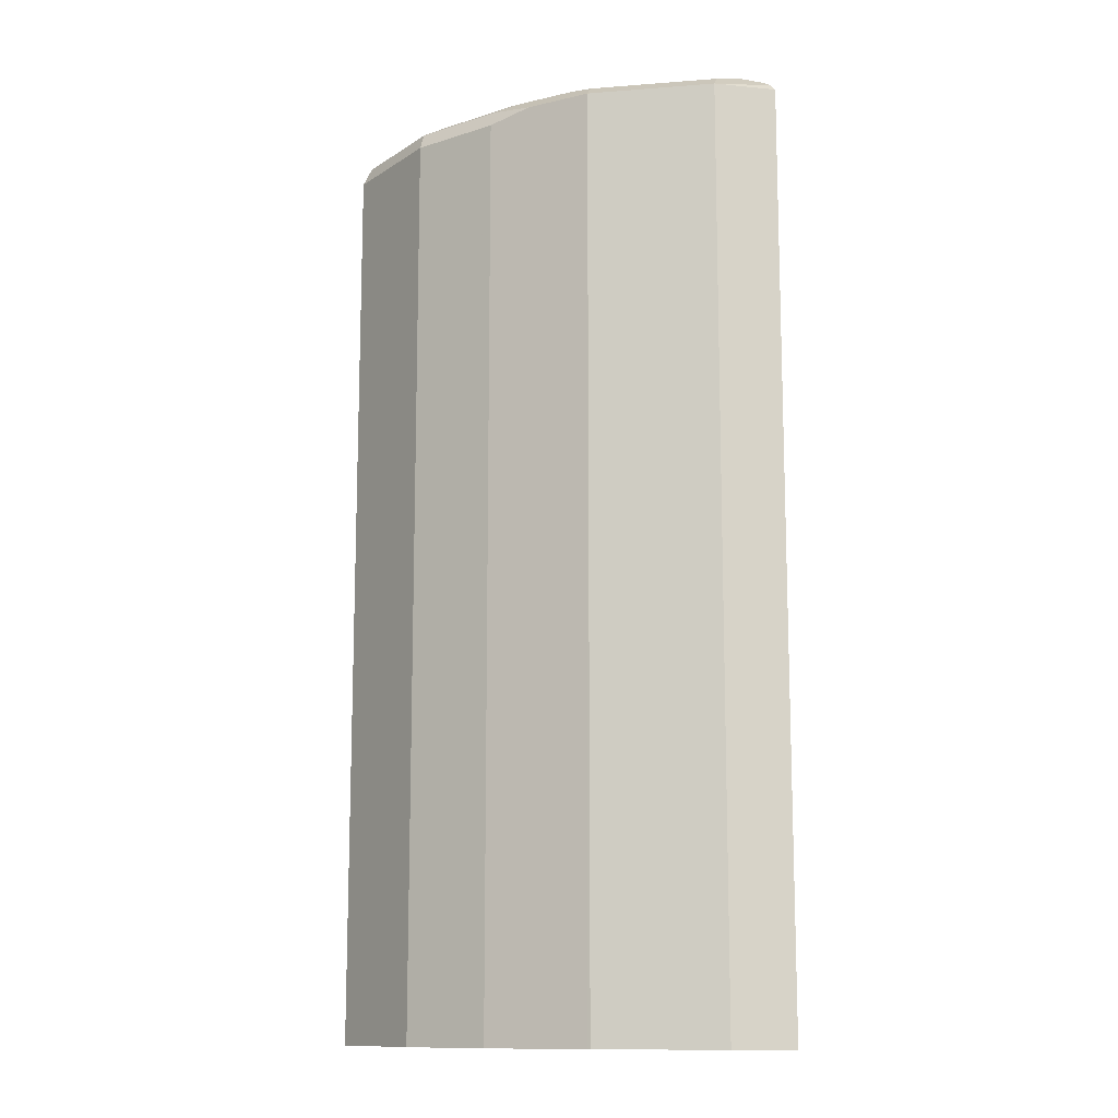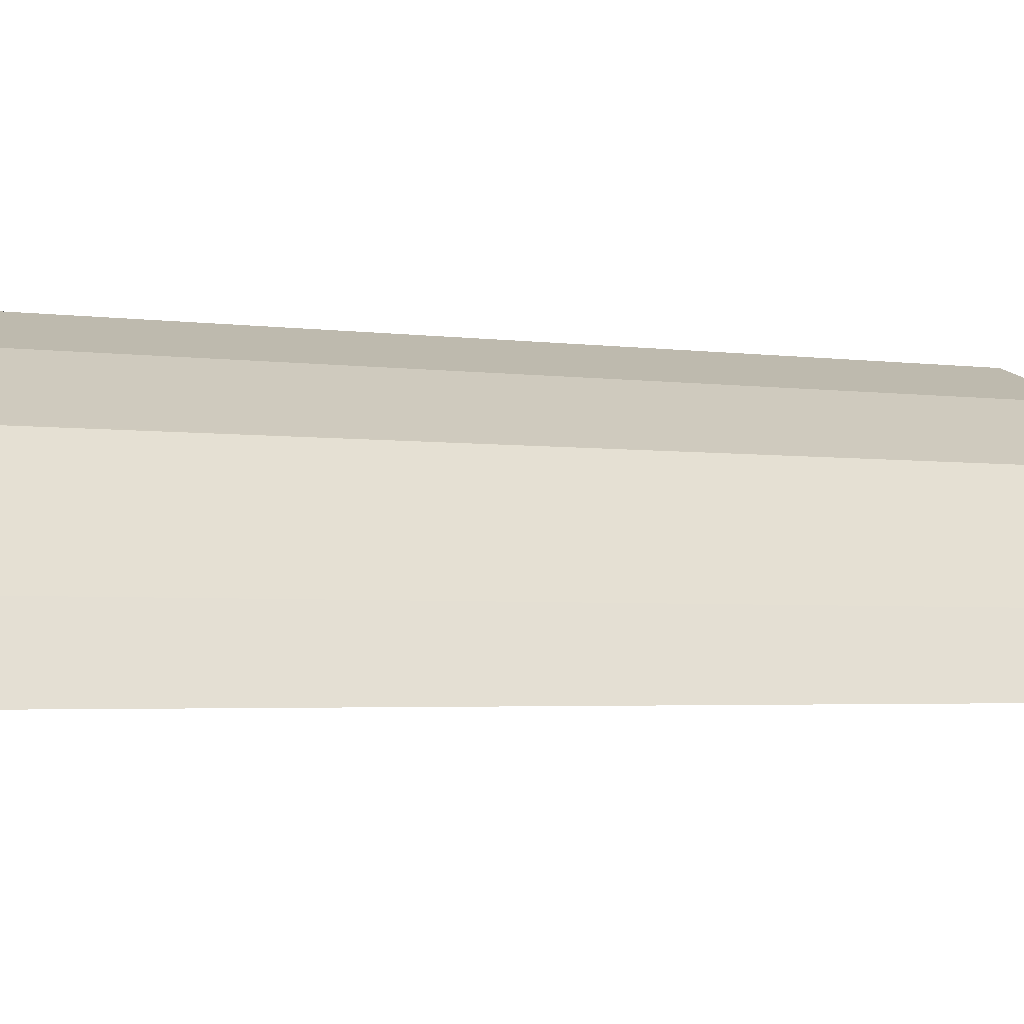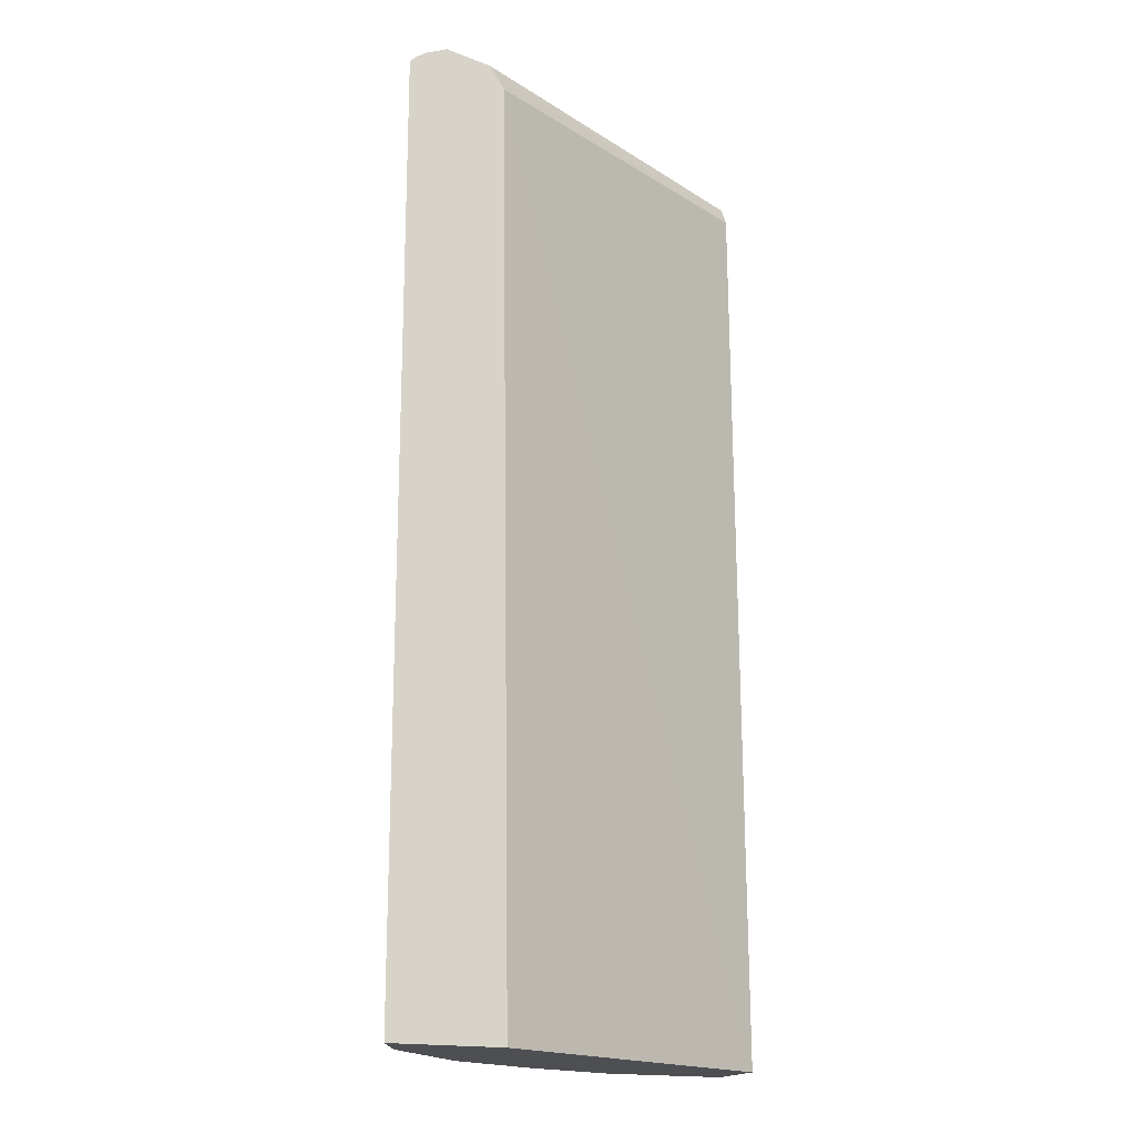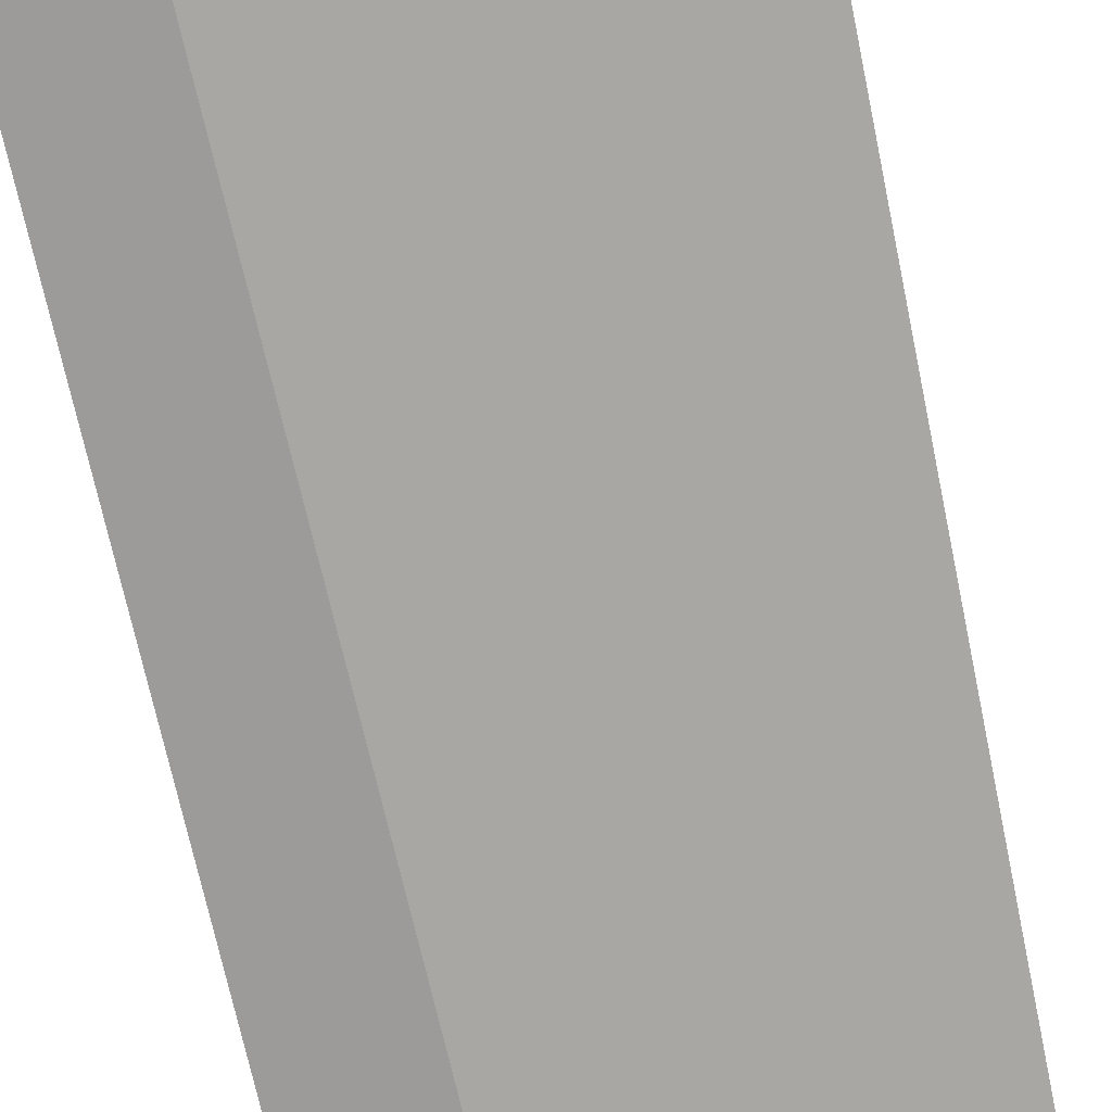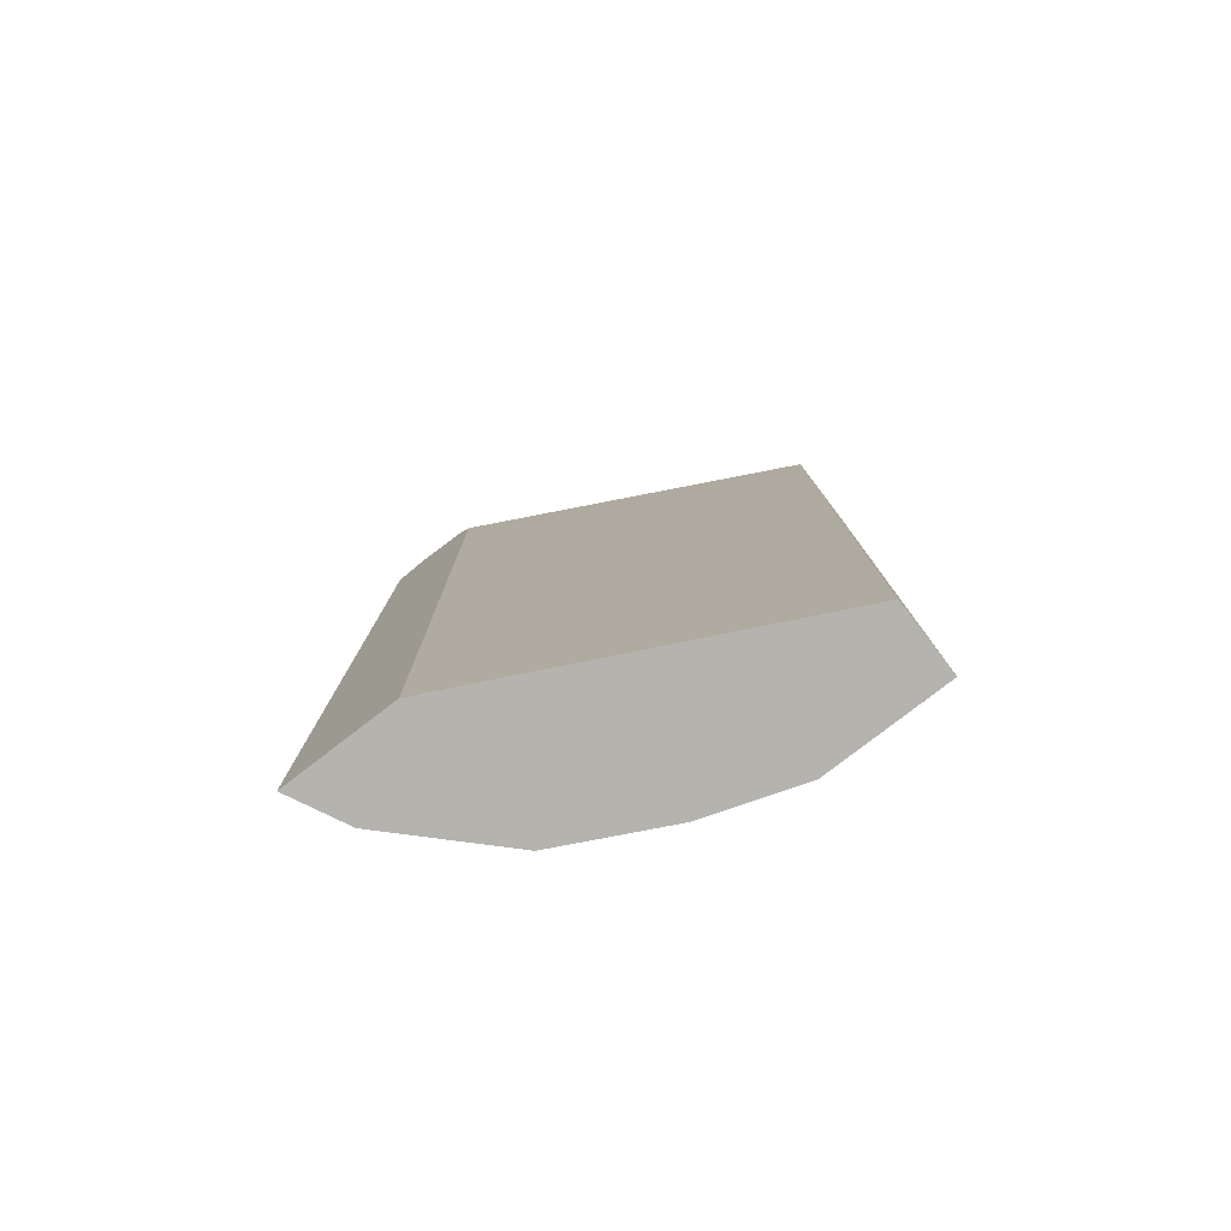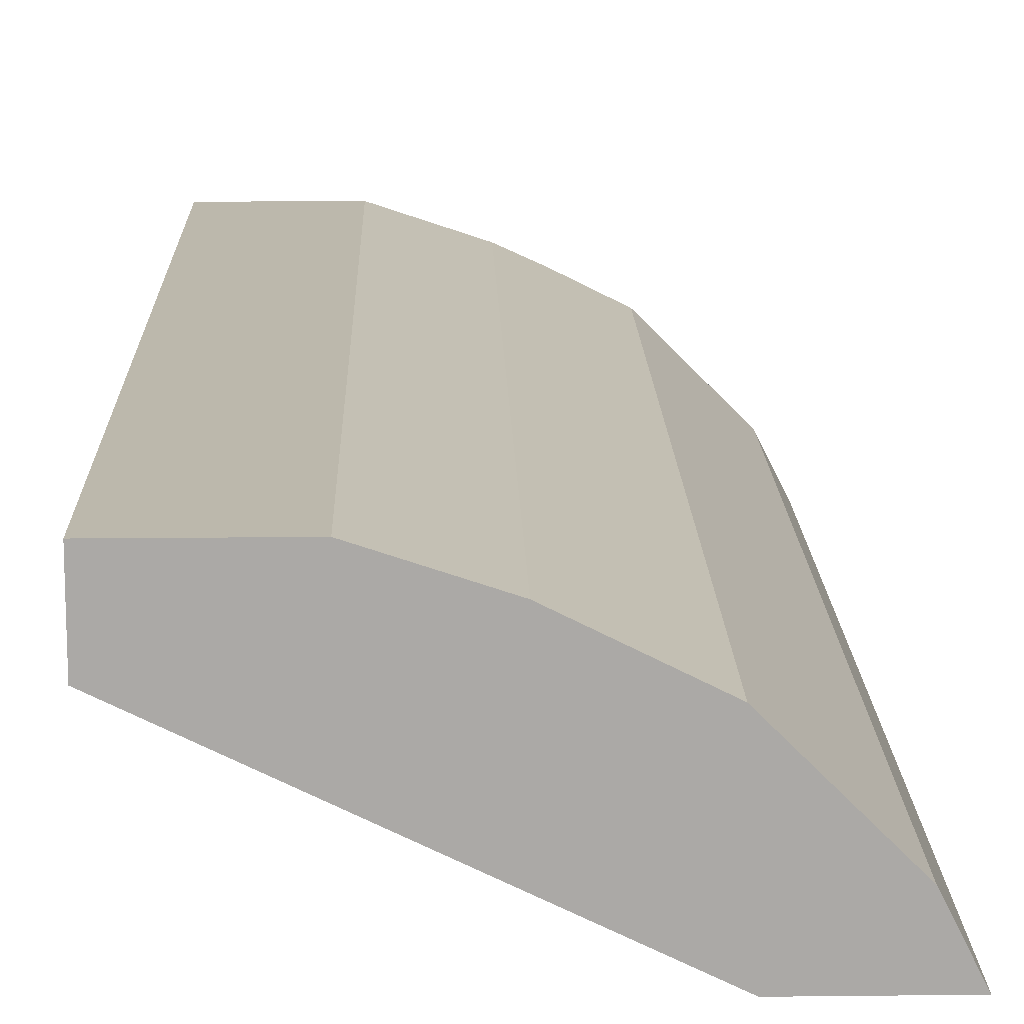
<metadata>
{"format":"obj","ext":"obj","renderer":"f3d","projection":"perspective","resolution":1024,"background":"white","views":[{"elev":-12.3,"azim":55.3,"up":"+Y"},{"elev":-2.6,"azim":59.1,"up":"+Z"},{"elev":-17.9,"azim":156.6,"up":"+Y"},{"elev":-69.7,"azim":-168.2,"up":"+Z"},{"elev":-79.9,"azim":-142.5,"up":"+Y"},{"elev":14.6,"azim":-1.4,"up":"+Z"}]}
</metadata>
<code>
v -0.0009061 -0.5055 0.7685
v -0.0009061 -0.5055 0.7946
v -0.0009061 -0.4843 0.7252
v -0.0008095 -0.5055 0.7147
v 0.1382 -0.5055 0.7946
v -0.0009061 0.5528 0.7946
v -0.0009061 0.5528 0.7255
v 0.3658 -0.5055 0.5355
v 0.3802 0.5529 0.5355
v 0.2419 -0.5055 0.7601
v 0.1382 0.5528 0.7946
v -0.0009061 0.5758 0.7831
v -0.0009061 0.5758 0.7371
v 0.3973 0.5787 0.5355
v 0.3887 0.5667 0.5355
v 0.3714 -0.4978 0.5355
v 0.3758 -0.5055 0.5355
v 0.3544 -0.5055 0.7038
v 0.2419 0.5528 0.7601
v 0.1267 0.5758 0.7831
v -0.0009061 0.5873 0.7601
v 0.4491 0.5873 0.5355
v 0.4924 -0.5055 0.5355
v 0.357 -0.5055 0.7025
v 0.357 0.5642 0.7025
v 0.2879 0.5642 0.7371
v 0.2304 0.5758 0.7486
v 0.1382 0.5873 0.7601
v 0.4733 0.577 0.5355
v 0.4491 0.5873 0.5528
v 0.4901 -0.5055 0.54
v 0.4924 0.5615 0.5355
v 0.4261 -0.5055 0.6334
v 0.4261 0.5642 0.6334
v 0.4088 0.5816 0.6162
v 0.3397 0.5816 0.6852
v 0.2419 0.5873 0.7255
v 0.4838 0.5699 0.5355
v 0.4434 0.5816 0.5816
v 0.4606 0.5642 0.5989
v 0.4146 0.5873 0.5874
v 0.4606 -0.5055 0.5989
v 0.3455 0.5873 0.6564
v 0.3109 0.5873 0.691
f 23 32 31
f 21 37 44
f 22 30 29
f 21 30 22
f 21 41 30
f 21 43 41
f 21 44 43
f 21 28 37
f 13 21 14
f 20 27 37
f 19 26 27
f 19 25 26
f 18 25 19
f 18 24 25
f 14 21 22
f 12 28 21
f 24 33 34
f 20 37 28
f 24 34 25
f 35 41 43
f 25 35 36
f 35 40 39
f 35 44 36
f 35 43 44
f 12 20 28
f 34 40 35
f 33 40 34
f 33 42 40
f 32 38 40
f 31 40 42
f 31 32 40
f 30 35 39
f 30 41 35
f 29 40 38
f 29 39 40
f 29 30 39
f 25 27 26
f 25 37 27
f 25 44 37
f 25 36 44
f 25 34 35
f 11 27 20
f 9 38 32
f 10 18 19
f 1 10 5
f 1 18 10
f 1 24 18
f 1 33 24
f 1 42 33
f 1 31 42
f 1 23 31
f 1 17 23
f 1 8 17
f 1 4 8
f 11 19 27
f 1 7 3
f 1 13 7
f 1 21 13
f 1 12 21
f 1 6 12
f 1 2 6
f 1 5 2
f 2 5 11
f 1 3 4
f 3 7 4
f 2 11 6
f 9 17 16
f 9 23 17
f 9 32 23
f 9 22 29
f 9 14 22
f 9 15 14
f 8 9 16
f 8 16 17
f 9 29 38
f 7 14 15
f 7 13 14
f 6 20 12
f 6 11 20
f 5 19 11
f 5 10 19
f 4 9 8
f 7 15 9
f 4 7 9

</code>
